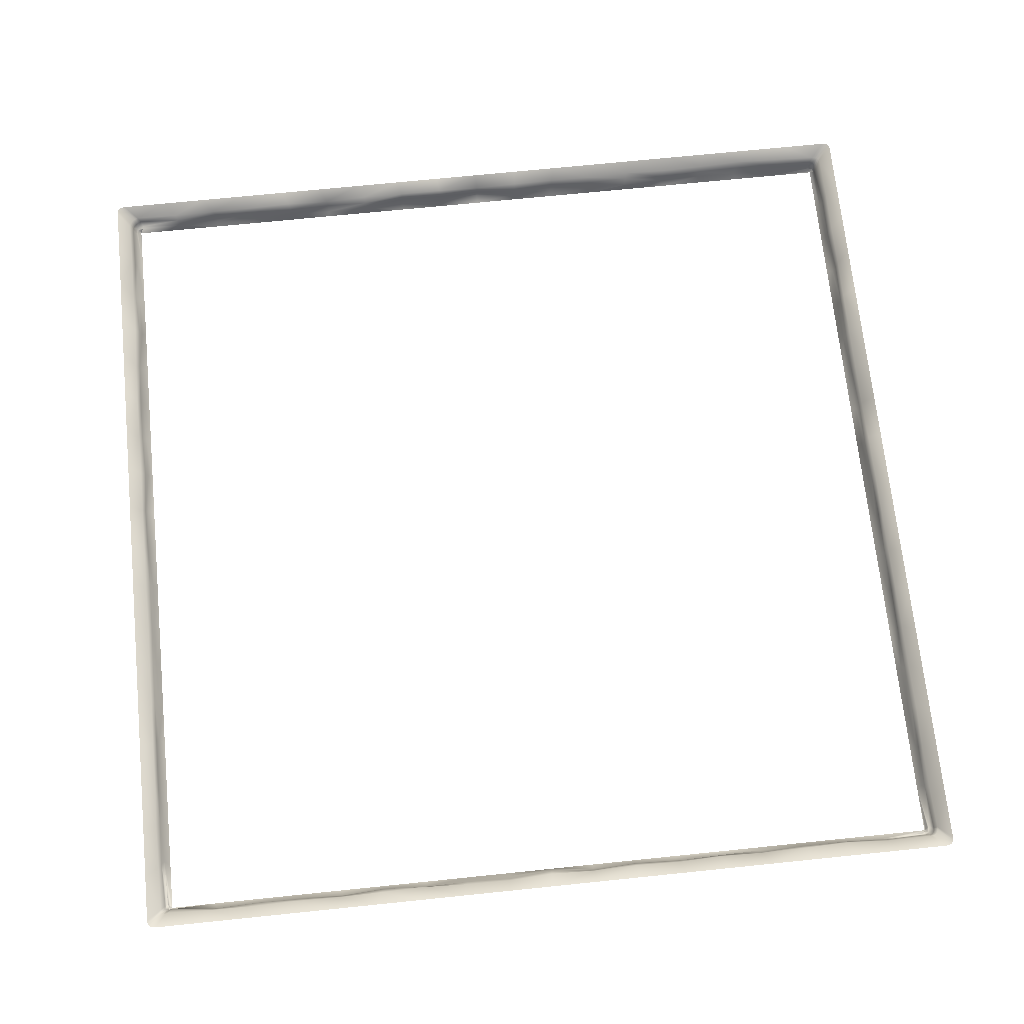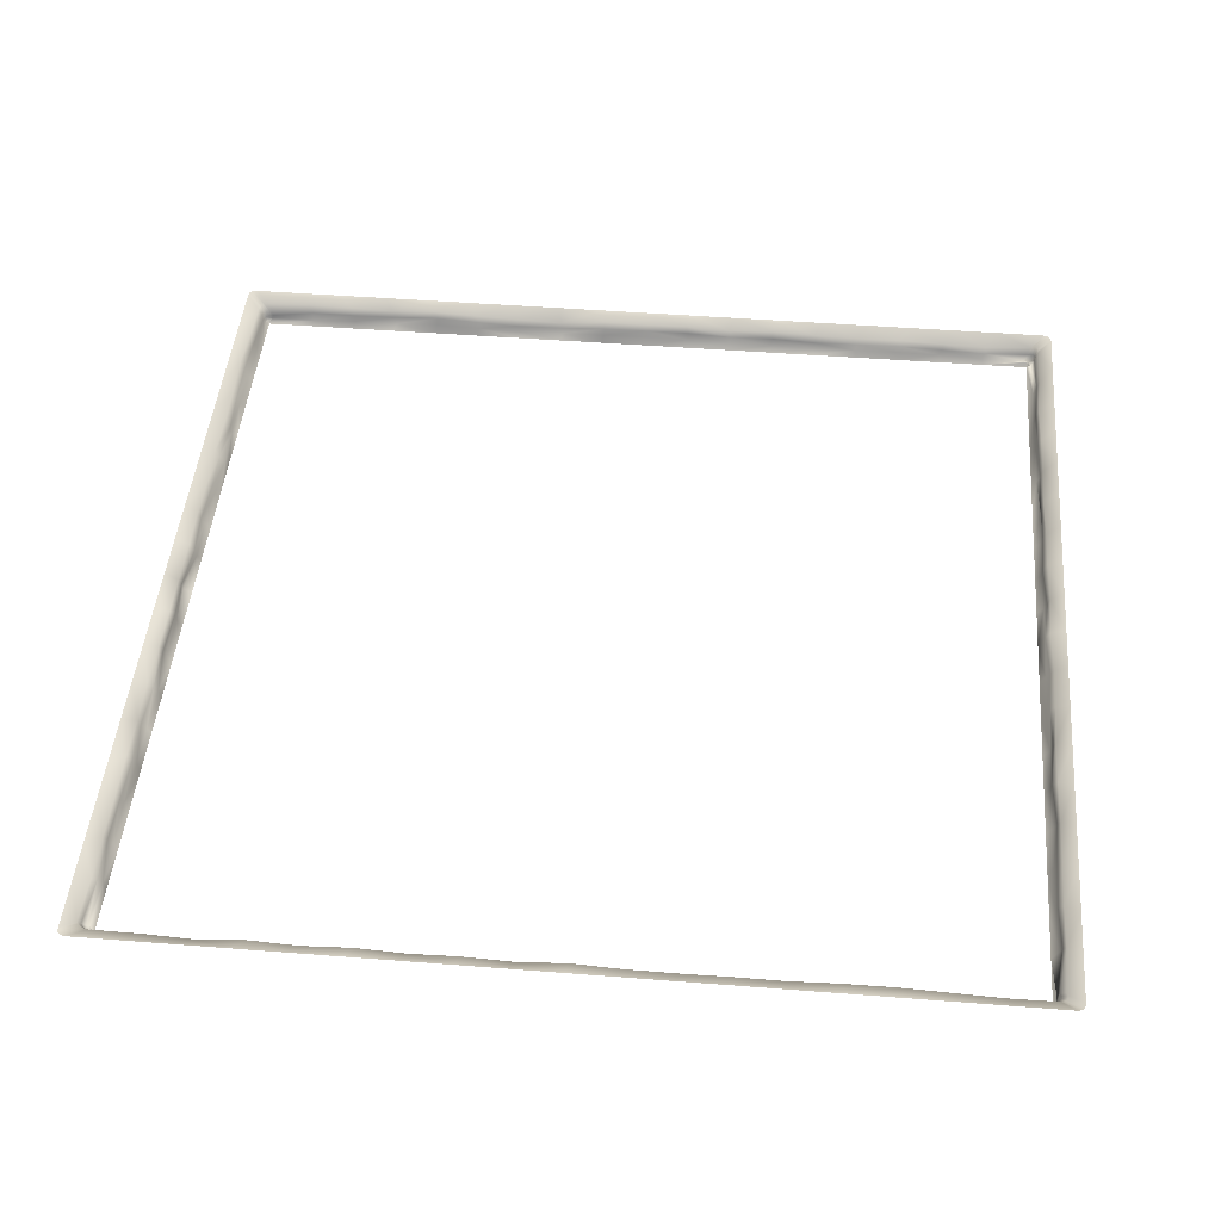
<metadata>
{"format":"obj","ext":"obj","renderer":"f3d","projection":"perspective","resolution":1024,"background":"white","views":[{"elev":69.6,"azim":174.1,"up":"+Y"},{"elev":46.3,"azim":95.1,"up":"+Y"}]}
</metadata>
<code>
v  410.6 14.12 177.4
v  408.4 7.902 177.9
v  408.1 6.438 222.3
v  410.3 12.11 222
v  224.5 20.88 413
v  179.5 16.91 413.7
v  185.8 25.2 426.3
v  232.3 25.2 426.3
v  179.2 0 403.1
v  177.7 4.636 406.9
v  222.1 7.984 405.8
v  224 0 403.1
v  413.7 20.97 177.9
v  413.8 18.37 222.9
v  403.4 0.3632 403.4
v  404.1 1.312 404.1
v  404.3 1.514 402.6
v  404.6 10.85 411.2
v  401.6 10.43 412.9
v  404.5 16.5 415.1
v  407.5 17.4 413.3
v  426 25.2 421
v  426.3 25.2 418.1
v  413.5 19.23 402.9
v  413 19.05 406
v  407 5.644 407.3
v  399.5 4.792 409.5
v  402.6 1.514 404.3
v  404.6 2.169 404.7
v  401.8 2.664 405.1
v  405.3 3.422 405.2
v  401 3.815 405.9
v  406 4.529 405.9
v  400.2 4.965 406.8
v  405.1 2.664 401.8
v  405.9 3.815 401
v  406.8 4.965 400.2
v  408.3 6.514 399.8
v  407 11.58 408.9
v  409.9 18.16 411.2
v  408.9 12.24 406.4
v  411.7 18.73 408.8
v  410.2 12.8 403.7
v  410.6 13.14 400.6
v  425 25.2 423.4
v  423.4 25.2 425
v  421 25.2 426
v  418.1 25.2 426.3
v  178.4 10.67 411.5
v  223 14.28 408.6
v  -407.2 8.46 221.5
v  -406.8 6.99 177.1
v  -409.5 12.79 176.8
v  -409.8 15.18 221.5
v  -185.8 25.2 426.3
v  -180.6 18.24 414.8
v  -225.6 17.25 414
v  -232.3 25.2 426.3
v  -221.7 5.01 407.7
v  -177.3 7.253 405.1
v  -179.2 0 403.1
v  -224 0 403.1
v  -413 18.58 180.6
v  -412.9 21.15 225.7
v  -403.4 0.3632 403.4
v  -404.3 1.514 402.6
v  -404.1 1.312 404.1
v  -404.9 12.07 408.4
v  -408.6 17.17 412.4
v  -405.6 17.34 413.2
v  -402 12.94 410
v  -426 25.2 421
v  -413 18.36 408.6
v  -413.1 18.94 405.7
v  -426.3 25.2 418.1
v  -406.3 6.871 406.2
v  -399.1 8.189 408.3
v  -402.6 1.514 404.3
v  -404.6 2.169 404.7
v  -401.8 2.664 405.1
v  -405.3 3.422 405.2
v  -401 3.815 405.9
v  -406 4.529 405.9
v  -400.2 4.965 406.8
v  -405.1 2.664 401.8
v  -405.9 3.815 401
v  -406.8 4.965 400.2
v  -406.9 8.569 399
v  -407.1 11.88 407
v  -410.8 17.43 411.8
v  -408.5 12.45 405.3
v  -412.4 17.85 410.6
v  -409.3 13.38 403
v  -409.6 14.08 400
v  -425 25.2 423.4
v  -423.4 25.2 425
v  -421 25.2 426
v  -418.1 25.2 426.3
v  -223.4 10.82 409.1
v  -178.8 12.66 410.7
v  426.3 25.2 232.3
v  426.3 25.2 185.8
v  403.1 0 179.2
v  403.1 0 224
v  -426.3 25.2 185.8
v  -426.3 25.2 232.3
v  -403.1 0 224
v  -403.1 0 179.2
v  408 6.382 -221.4
v  406.9 6.985 -177
v  410.2 12.59 -179.8
v  410 13.25 -224.4
v  185.8 25.2 -426.3
v  180.1 18.88 -413
v  225.1 18.73 -413.6
v  232.3 25.2 -426.3
v  221.9 6.33 -409.5
v  177.5 7.158 -408.3
v  179.2 0 -403.1
v  224 0 -403.1
v  413 17.85 -182.1
v  413 20.04 -227.2
v  403.4 0.3632 -403.4
v  404.3 1.514 -402.6
v  404.1 1.312 -404.1
v  404.8 12.87 -408.3
v  408.1 19.5 -412.7
v  405.2 19.24 -411.5
v  401.9 12.89 -407.2
v  426 25.2 -421
v  412.8 17.74 -410
v  412.9 16.92 -407.2
v  426.3 25.2 -418.1
v  406.5 5.716 -405.7
v  399.4 6.35 -405.7
v  402.6 1.514 -404.3
v  404.6 2.169 -404.7
v  401.8 2.664 -405.1
v  405.3 3.422 -405.2
v  401 3.815 -405.9
v  406 4.529 -405.9
v  400.2 4.965 -406.8
v  405.1 2.664 -401.8
v  405.9 3.815 -401
v  406.8 4.965 -400.2
v  406.7 4.271 -398.9
v  406.9 12.55 -408.6
v  410.4 19.42 -412.8
v  408.3 11.93 -407.8
v  412 18.67 -411.9
v  409 11.08 -405.8
v  409 10.43 -403
v  425 25.2 -423.4
v  423.4 25.2 -425
v  421 25.2 -426
v  418.1 25.2 -426.3
v  223.3 12.88 -411.5
v  178.7 12.89 -408.6
v  -409.9 11.05 -180.3
v  -408.3 4.486 -177.9
v  -407.2 6.1 -222.2
v  -410.1 11.94 -225
v  -224.9 17.24 -412.7
v  -179.9 18.35 -411.8
v  -185.8 25.2 -426.3
v  -232.3 25.2 -426.3
v  -179.2 0 -403.1
v  -177.5 5.72 -410.1
v  -221.8 5.565 -407.5
v  -224 0 -403.1
v  -413.7 17.93 -179.4
v  -413.6 17.12 -224.4
v  -403.4 0.3632 -403.4
v  -404.1 1.312 -404.1
v  -404.3 1.514 -402.6
v  -404.8 12.34 -411.1
v  -401.7 11.44 -410.1
v  -405 20.32 -413.5
v  -407.9 21.06 -413.5
v  -426 25.2 -421
v  -426.3 25.2 -418.1
v  -413.7 18.19 -404.4
v  -413.2 19.16 -407.5
v  -406.9 5.527 -406.9
v  -399.3 4.058 -406.9
v  -402.6 1.514 -404.3
v  -404.6 2.169 -404.7
v  -401.8 2.664 -405.1
v  -405.3 3.422 -405.2
v  -401 3.815 -405.9
v  -406 4.529 -405.9
v  -400.2 4.965 -406.8
v  -405.1 2.664 -401.8
v  -405.9 3.815 -401
v  -406.8 4.965 -400.2
v  -408.6 4.341 -399.7
v  -407.2 12.62 -410.5
v  -410.3 20.93 -412.2
v  -409.2 12.35 -408.9
v  -412 20.13 -410.1
v  -410.5 11.62 -406.5
v  -411.1 10.75 -403.5
v  -425 25.2 -423.4
v  -423.4 25.2 -425
v  -421 25.2 -426
v  -418.1 25.2 -426.3
v  -178.5 11.72 -409.4
v  -223.1 11.24 -411
v  426.3 25.2 -185.8
v  426.3 25.2 -232.3
v  403.1 0 -224
v  403.1 0 -179.2
v  -426.3 25.2 -232.3
v  -426.3 25.2 -185.8
v  -403.1 0 -179.2
v  -403.1 0 -224
v  410 13.34 -1.206
v  407.6 6.206 0.444
v  408.6 5.682 44.82
v  411 11.85 43.44
v  407.1 5.442 89.19
v  409.2 12.56 88.08
v  407.7 5.764 133.6
v  410.8 11.75 132.7
v  410.3 11.78 355.9
v  408 4.963 355.4
v  411.2 11.88 311.3
v  407.7 6.698 311
v  408.5 12.84 266.7
v  406.7 7.045 266.7
v  44.47 21.41 412.2
v  -0.5396 15.63 414.4
v  0 25.2 426.3
v  46.45 25.2 426.3
v  89.47 20.13 413
v  92.91 25.2 426.3
v  134.5 18.39 414.3
v  139.4 25.2 426.3
v  371.6 25.2 426.3
v  359.5 17.42 413.1
v  325.2 25.2 426.3
v  314.5 18.94 413.2
v  278.7 25.2 426.3
v  269.5 18.36 413.4
v  0 0 403.1
v  0.1977 4.802 410.8
v  44.57 7.065 407.3
v  44.79 0 403.1
v  88.94 6.005 408.4
v  89.59 0 403.1
v  133.3 7.074 405.8
v  134.4 0 403.1
v  355.2 7.572 405.4
v  403.1 0 403.1
v  358.4 0 403.1
v  313.6 0 403.1
v  310.8 5.286 407.4
v  268.8 0 403.1
v  266.4 6.427 407.6
v  413.2 20.77 -2.122
v  413.7 17.75 42.88
v  413.3 19.29 87.89
v  413.6 18.22 132.9
v  413.2 18.22 357.9
v  413.6 16.23 312.9
v  412.6 19.24 267.9
v  356.9 12.98 409.1
v  312.3 11.9 410.9
v  267.6 12.9 409.9
v  -0.2141 10.23 411.9
v  44.43 14.15 408.5
v  89.07 12.84 410.2
v  133.7 12.99 409.2
v  -406.6 7.775 43.98
v  -407.6 7.783 -0.3884
v  -410.1 13.92 -1.754
v  -409.2 14.24 42.89
v  -408.1 5.663 88.36
v  -411 10.59 87.53
v  -407.6 4.695 132.7
v  -409.3 10.89 132.2
v  -409.8 12.49 355.4
v  -407.2 4.796 354.6
v  -409 12.97 310.8
v  -407.5 6.329 310.2
v  -411.6 11.75 266.1
v  -408.5 5.481 265.8
v  -45.55 19.31 413
v  -46.45 25.2 426.3
v  -90.55 18.28 414.2
v  -92.91 25.2 426.3
v  -135.6 18.09 413.5
v  -139.4 25.2 426.3
v  -371.6 25.2 426.3
v  -360.6 20.84 413.1
v  -325.2 25.2 426.3
v  -315.6 19.57 415.4
v  -278.7 25.2 426.3
v  -270.6 18.29 414.3
v  -44.17 5.97 406.5
v  -44.79 0 403.1
v  -88.55 6.243 408.1
v  -89.59 0 403.1
v  -132.9 5.901 406.8
v  -134.4 0 403.1
v  -358.4 0 403.1
v  -403.1 0 403.1
v  -354.8 6.035 406.7
v  -313.6 0 403.1
v  -310.4 6.064 407.5
v  -268.8 0 403.1
v  -266 7.136 407.6
v  -413.5 19.84 0.6203
v  -413 20.51 45.63
v  -413.3 15.4 90.63
v  -413.1 17.12 135.6
v  -413.5 20.44 360.7
v  -413.1 19.96 315.7
v  -414 17.8 270.7
v  -357.4 13.13 409
v  -312.7 12.81 411.2
v  -268.1 12.75 410.7
v  -44.86 12.34 408.5
v  -89.5 12.18 411.2
v  -134.1 11.98 409.6
v  426.3 25.2 371.6
v  426.3 25.2 325.2
v  426.3 25.2 278.7
v  426.3 25.2 -0
v  426.3 25.2 46.45
v  426.3 25.2 92.91
v  426.3 25.2 139.4
v  403.1 0 358.4
v  403.1 0 313.6
v  403.1 0 268.8
v  403.1 0 -0
v  403.1 0 44.79
v  403.1 0 89.59
v  403.1 0 134.4
v  -426.3 25.2 371.6
v  -426.3 25.2 325.2
v  -426.3 25.2 278.7
v  -426.3 25.2 -0
v  -426.3 25.2 46.45
v  -426.3 25.2 92.91
v  -426.3 25.2 139.4
v  -403.1 0 358.4
v  -403.1 0 313.6
v  -403.1 0 268.8
v  -403.1 0 -0
v  -403.1 0 44.79
v  -403.1 0 89.59
v  -403.1 0 134.4
v  407 6.692 -43.93
v  409.7 12.42 -45.85
v  407.5 6.649 -88.3
v  409.7 11.97 -90.49
v  407.2 7.388 -132.7
v  410 13.13 -135.1
v  410.7 12.64 -358.4
v  408.3 7.38 -354.5
v  410.3 12.44 -313.7
v  407.1 5.684 -310.2
v  410.2 13.55 -269.1
v  408 6.902 -265.8
v  0 25.2 -426.3
v  0.1019 20.46 -412.3
v  45.11 18.4 -414.4
v  46.45 25.2 -426.3
v  90.12 17.71 -413.6
v  92.91 25.2 -426.3
v  135.1 19.31 -412.4
v  139.4 25.2 -426.3
v  371.6 25.2 -426.3
v  360.2 19.8 -413.5
v  325.2 25.2 -426.3
v  315.1 17.43 -413.4
v  278.7 25.2 -426.3
v  270.1 20.41 -413.2
v  44.39 7.779 -407.9
v  0.0222 7.812 -404.4
v  0 0 -403.1
v  44.79 0 -403.1
v  88.77 6.389 -406.8
v  89.59 0 -403.1
v  133.1 6.61 -409.4
v  134.4 0 -403.1
v  358.4 0 -403.1
v  403.1 0 -403.1
v  355 7.527 -409.8
v  313.6 0 -403.1
v  310.6 5.112 -407.8
v  268.8 0 -403.1
v  266.3 6.284 -407.6
v  413.5 18.57 -47.13
v  412.9 17.36 -92.14
v  413.3 18.41 -137.1
v  413.4 16.85 -362.2
v  413.8 19.51 -317.2
v  412.8 20.18 -272.2
v  357.2 13.84 -411
v  312.6 11.43 -409.2
v  267.9 13.35 -410.2
v  0.0796 14.48 -408.2
v  44.72 13.19 -411.6
v  89.37 11.92 -410
v  134 12.74 -410.9
v  -408.2 6.537 -44.76
v  -410.4 13.59 -46.4
v  -407.8 5.999 -89.13
v  -410.4 11.53 -91.04
v  -408 5.386 -133.5
v  -410.1 12.77 -135.7
v  -409.4 9.966 -358.9
v  -406.9 4.608 -355.4
v  -409.8 11.46 -314.3
v  -408.1 6.006 -311
v  -409.9 12.78 -269.6
v  -407.2 6.819 -266.6
v  -44.91 19.54 -413.7
v  -46.45 25.2 -426.3
v  -89.91 20 -412.5
v  -92.91 25.2 -426.3
v  -134.9 17.52 -413.2
v  -139.4 25.2 -426.3
v  -371.6 25.2 -426.3
v  -360 17.99 -413.6
v  -325.2 25.2 -426.3
v  -314.9 19.02 -411.2
v  -278.7 25.2 -426.3
v  -269.9 19.31 -412.3
v  -44.35 6.687 -408.7
v  -44.79 0 -403.1
v  -88.72 5.387 -407.1
v  -89.59 0 -403.1
v  -133.1 5.565 -408.5
v  -134.4 0 -403.1
v  -355 5.293 -408.5
v  -403.1 0 -403.1
v  -358.4 0 -403.1
v  -313.6 0 -403.1
v  -310.6 5.965 -407.7
v  -268.8 0 -403.1
v  -266.2 7.615 -407.7
v  -413.1 20.62 -44.39
v  -413.7 17.56 -89.39
v  -413.4 20.3 -134.4
v  -413.3 15.1 -359.4
v  -412.8 16.98 -314.4
v  -413.8 17.58 -269.4
v  -357.1 11.62 -411.1
v  -312.4 13 -408.9
v  -267.8 14.17 -409.4
v  -44.56 12.85 -411.7
v  -89.21 12.43 -408.9
v  -133.9 11.54 -410.5
v  426.3 25.2 -371.6
v  426.3 25.2 -325.2
v  426.3 25.2 -278.7
v  426.3 25.2 -46.45
v  426.3 25.2 -92.91
v  426.3 25.2 -139.4
v  403.1 0 -358.4
v  403.1 0 -313.6
v  403.1 0 -268.8
v  403.1 0 -44.79
v  403.1 0 -89.59
v  403.1 0 -134.4
v  -426.3 25.2 -371.6
v  -426.3 25.2 -325.2
v  -426.3 25.2 -278.7
v  -426.3 25.2 -46.45
v  -426.3 25.2 -92.91
v  -426.3 25.2 -139.4
v  -403.1 0 -358.4
v  -403.1 0 -313.6
v  -403.1 0 -268.8
v  -403.1 0 -44.79
v  -403.1 0 -89.59
v  -403.1 0 -134.4
g Box007
f 1 2 3 4
f 5 6 7 8
f 9 10 11 12
f 13 1 4 14
f 15 16 17
f 18 19 20 21
f 22 23 24 25
f 26 27 19 18
f 15 28 16
f 29 16 28 30
f 31 29 30 32
f 33 31 32 34
f 26 33 34 27
f 35 17 16 29
f 36 35 29 31
f 37 36 31 33
f 38 37 33 26
f 39 18 21 40
f 41 39 40 42
f 43 41 42 25
f 44 43 25 24
f 45 22 25 42
f 46 45 42 40
f 47 46 40 21
f 48 47 21 20
f 18 39 26
f 39 41 26
f 41 43 26
f 38 26 43 44
f 49 50 11 10
f 6 5 50 49
f 51 52 53 54
f 55 56 57 58
f 59 60 61 62
f 54 53 63 64
f 65 66 67
f 68 69 70 71
f 72 73 74 75
f 76 68 71 77
f 65 67 78
f 79 80 78 67
f 81 82 80 79
f 83 84 82 81
f 76 77 84 83
f 85 79 67 66
f 86 81 79 85
f 87 83 81 86
f 88 76 83 87
f 89 90 69 68
f 91 92 90 89
f 93 73 92 91
f 94 74 73 93
f 95 92 73 72
f 96 90 92 95
f 97 69 90 96
f 98 70 69 97
f 68 76 89
f 89 76 91
f 91 76 93
f 88 94 93 76
f 59 99 100 60
f 99 57 56 100
f 14 101 102 13
f 103 104 3 2
f 105 106 64 63
f 51 107 108 52
f 109 110 111 112
f 113 114 115 116
f 117 118 119 120
f 112 111 121 122
f 123 124 125
f 126 127 128 129
f 130 131 132 133
f 134 126 129 135
f 123 125 136
f 137 138 136 125
f 139 140 138 137
f 141 142 140 139
f 134 135 142 141
f 143 137 125 124
f 144 139 137 143
f 145 141 139 144
f 146 134 141 145
f 147 148 127 126
f 149 150 148 147
f 151 131 150 149
f 152 132 131 151
f 153 150 131 130
f 154 148 150 153
f 155 127 148 154
f 156 128 127 155
f 126 134 147
f 147 134 149
f 149 134 151
f 146 152 151 134
f 117 157 158 118
f 157 115 114 158
f 159 160 161 162
f 163 164 165 166
f 167 168 169 170
f 171 159 162 172
f 173 174 175
f 176 177 178 179
f 180 181 182 183
f 184 185 177 176
f 173 186 174
f 187 174 186 188
f 189 187 188 190
f 191 189 190 192
f 184 191 192 185
f 193 175 174 187
f 194 193 187 189
f 195 194 189 191
f 196 195 191 184
f 197 176 179 198
f 199 197 198 200
f 201 199 200 183
f 202 201 183 182
f 203 180 183 200
f 204 203 200 198
f 205 204 198 179
f 206 205 179 178
f 176 197 184
f 197 199 184
f 199 201 184
f 196 184 201 202
f 207 208 169 168
f 164 163 208 207
f 209 210 122 121
f 109 211 212 110
f 172 213 214 171
f 215 216 161 160
f 217 218 219 220
f 220 219 221 222
f 222 221 223 224
f 224 223 2 1
f 38 44 225 226
f 226 225 227 228
f 228 227 229 230
f 230 229 4 3
f 231 232 233 234
f 235 231 234 236
f 237 235 236 238
f 6 237 238 7
f 239 48 20 240
f 241 239 240 242
f 243 241 242 244
f 8 243 244 5
f 245 246 247 248
f 248 247 249 250
f 250 249 251 252
f 252 251 10 9
f 253 27 34 254
f 28 15 254 30
f 32 30 254 34
f 253 254 255
f 253 255 256 257
f 257 256 258 259
f 259 258 12 11
f 260 217 220 261
f 261 220 222 262
f 262 222 224 263
f 263 224 1 13
f 44 24 264 225
f 225 264 265 227
f 227 265 266 229
f 229 266 14 4
f 267 19 27 253
f 268 267 253 257
f 269 268 257 259
f 50 269 259 11
f 247 246 270 271
f 249 247 271 272
f 251 249 272 273
f 10 251 273 49
f 240 20 19 267
f 242 240 267 268
f 244 242 268 269
f 5 244 269 50
f 271 270 232 231
f 272 271 231 235
f 273 272 235 237
f 49 273 237 6
f 274 275 276 277
f 278 274 277 279
f 280 278 279 281
f 52 280 281 53
f 282 94 88 283
f 284 282 283 285
f 286 284 285 287
f 54 286 287 51
f 233 232 288 289
f 289 288 290 291
f 291 290 292 293
f 293 292 56 55
f 70 98 294 295
f 295 294 296 297
f 297 296 298 299
f 299 298 58 57
f 300 246 245 301
f 302 300 301 303
f 304 302 303 305
f 60 304 305 61
f 306 307 65 78
f 306 78 80 82
f 306 82 84 77
f 306 77 308
f 309 306 308 310
f 311 309 310 312
f 62 311 312 59
f 277 276 313 314
f 279 277 314 315
f 281 279 315 316
f 53 281 316 63
f 317 74 94 282
f 318 317 282 284
f 319 318 284 286
f 64 319 286 54
f 77 71 320 308
f 308 320 321 310
f 310 321 322 312
f 312 322 99 59
f 270 246 300 323
f 323 300 302 324
f 324 302 304 325
f 325 304 60 100
f 71 70 295 320
f 320 295 297 321
f 321 297 299 322
f 322 299 57 99
f 232 270 323 288
f 288 323 324 290
f 290 324 325 292
f 292 325 100 56
f 24 23 326 264
f 264 326 327 265
f 265 327 328 266
f 266 328 101 14
f 329 260 261 330
f 330 261 262 331
f 331 262 263 332
f 332 263 13 102
f 333 254 15 17
f 333 17 35 36
f 333 36 37 38
f 333 38 226
f 334 333 226 228
f 335 334 228 230
f 104 335 230 3
f 219 218 336 337
f 221 219 337 338
f 223 221 338 339
f 2 223 339 103
f 340 75 74 317
f 341 340 317 318
f 342 341 318 319
f 106 342 319 64
f 314 313 343 344
f 315 314 344 345
f 316 315 345 346
f 63 316 346 105
f 283 88 87 307
f 66 65 307 85
f 86 85 307 87
f 283 307 347
f 283 347 348 285
f 285 348 349 287
f 287 349 107 51
f 350 275 274 351
f 351 274 278 352
f 352 278 280 353
f 353 280 52 108
f 354 218 217 355
f 356 354 355 357
f 358 356 357 359
f 110 358 359 111
f 360 152 146 361
f 362 360 361 363
f 364 362 363 365
f 112 364 365 109
f 366 367 368 369
f 369 368 370 371
f 371 370 372 373
f 373 372 114 113
f 128 156 374 375
f 375 374 376 377
f 377 376 378 379
f 379 378 116 115
f 380 381 382 383
f 384 380 383 385
f 386 384 385 387
f 118 386 387 119
f 388 389 123 136
f 388 136 138 140
f 388 140 142 135
f 388 135 390
f 391 388 390 392
f 393 391 392 394
f 120 393 394 117
f 355 217 260 395
f 357 355 395 396
f 359 357 396 397
f 111 359 397 121
f 398 132 152 360
f 399 398 360 362
f 400 399 362 364
f 122 400 364 112
f 135 129 401 390
f 390 401 402 392
f 392 402 403 394
f 394 403 157 117
f 404 381 380 405
f 405 380 384 406
f 406 384 386 407
f 407 386 118 158
f 129 128 375 401
f 401 375 377 402
f 402 377 379 403
f 403 379 115 157
f 367 404 405 368
f 368 405 406 370
f 370 406 407 372
f 372 407 158 114
f 276 275 408 409
f 409 408 410 411
f 411 410 412 413
f 413 412 160 159
f 196 202 414 415
f 415 414 416 417
f 417 416 418 419
f 419 418 162 161
f 420 367 366 421
f 422 420 421 423
f 424 422 423 425
f 164 424 425 165
f 426 206 178 427
f 428 426 427 429
f 430 428 429 431
f 166 430 431 163
f 382 381 432 433
f 433 432 434 435
f 435 434 436 437
f 437 436 168 167
f 438 185 192 439
f 186 173 439 188
f 190 188 439 192
f 438 439 440
f 438 440 441 442
f 442 441 443 444
f 444 443 170 169
f 313 276 409 445
f 445 409 411 446
f 446 411 413 447
f 447 413 159 171
f 202 182 448 414
f 414 448 449 416
f 416 449 450 418
f 418 450 172 162
f 451 177 185 438
f 452 451 438 442
f 453 452 442 444
f 208 453 444 169
f 432 381 404 454
f 434 432 454 455
f 436 434 455 456
f 168 436 456 207
f 427 178 177 451
f 429 427 451 452
f 431 429 452 453
f 163 431 453 208
f 454 404 367 420
f 455 454 420 422
f 456 455 422 424
f 207 456 424 164
f 457 133 132 398
f 458 457 398 399
f 459 458 399 400
f 210 459 400 122
f 395 260 329 460
f 396 395 460 461
f 397 396 461 462
f 121 397 462 209
f 361 146 145 389
f 124 123 389 143
f 144 143 389 145
f 361 389 463
f 361 463 464 363
f 363 464 465 365
f 365 465 211 109
f 336 218 354 466
f 466 354 356 467
f 467 356 358 468
f 468 358 110 212
f 182 181 469 448
f 448 469 470 449
f 449 470 471 450
f 450 471 213 172
f 343 313 445 472
f 472 445 446 473
f 473 446 447 474
f 474 447 171 214
f 475 439 173 175
f 475 175 193 194
f 475 194 195 196
f 475 196 415
f 476 475 415 417
f 477 476 417 419
f 216 477 419 161
f 408 275 350 478
f 410 408 478 479
f 412 410 479 480
f 160 412 480 215

</code>
